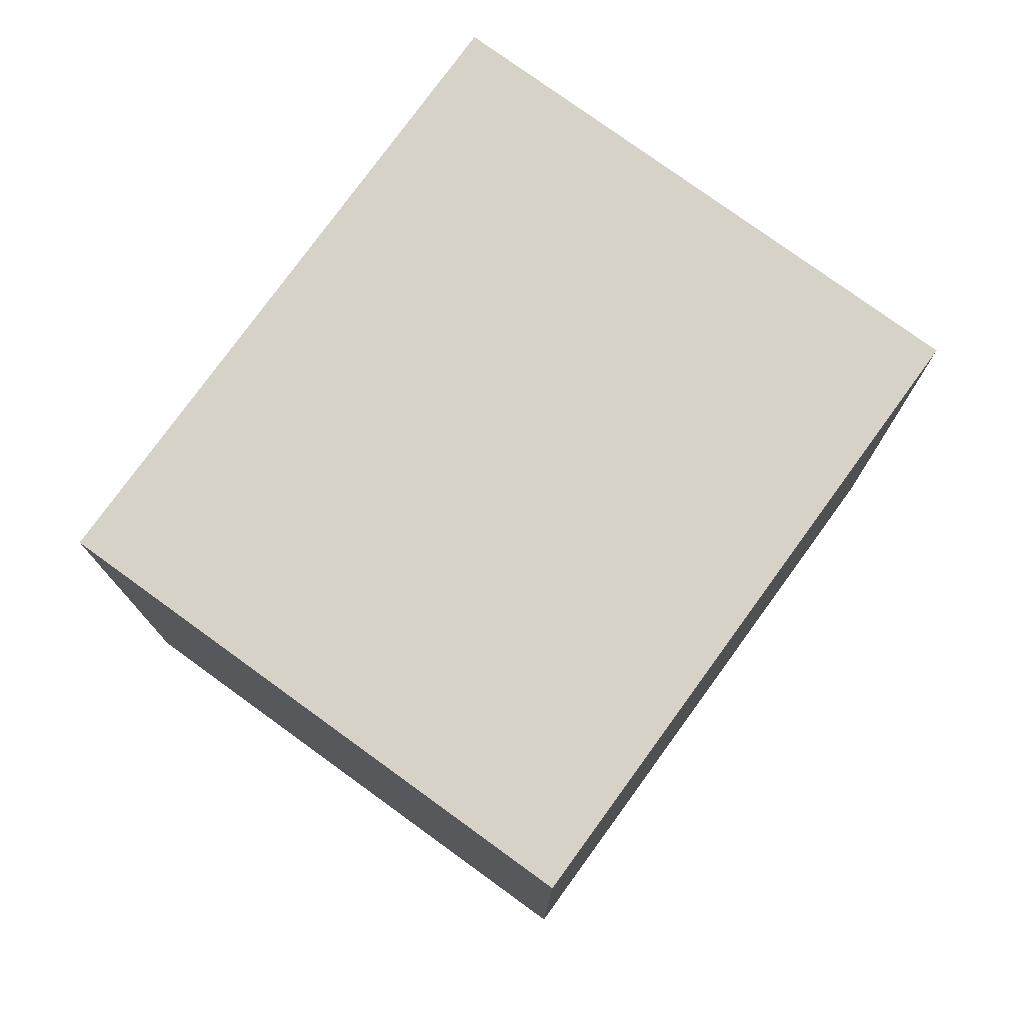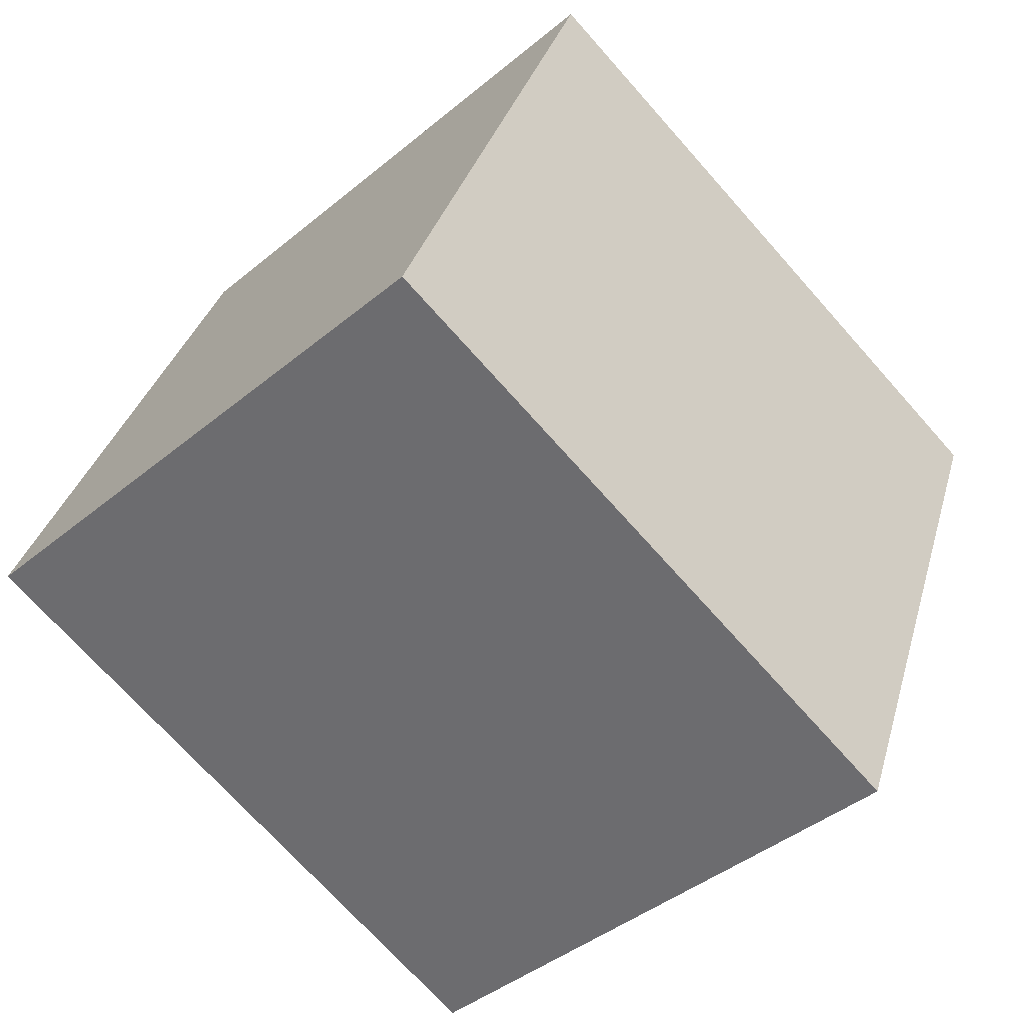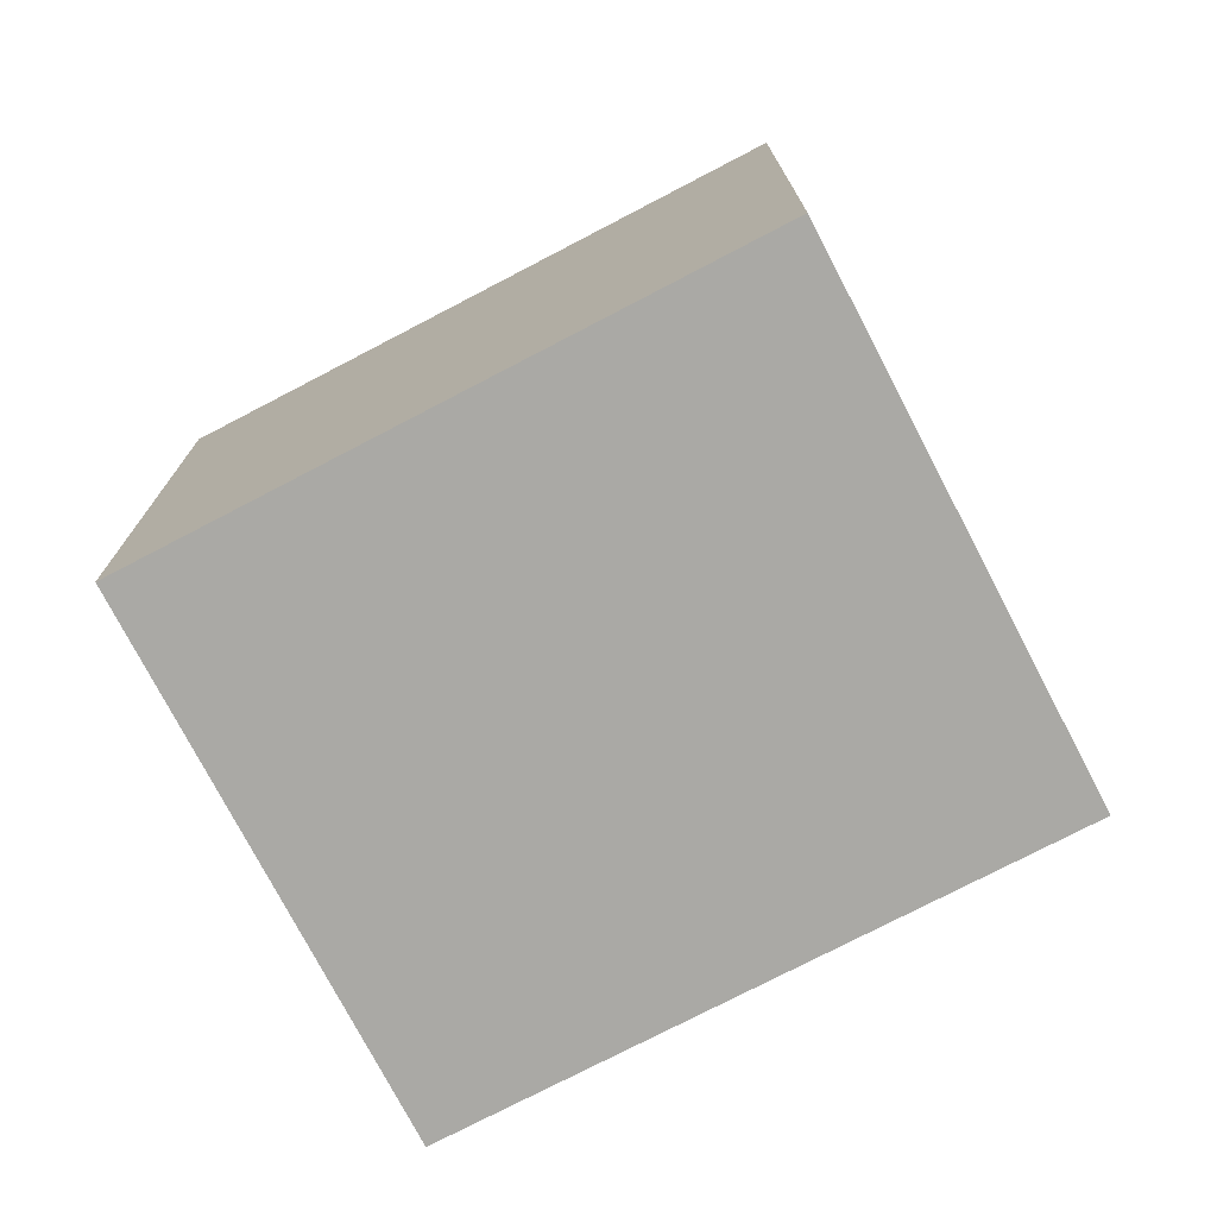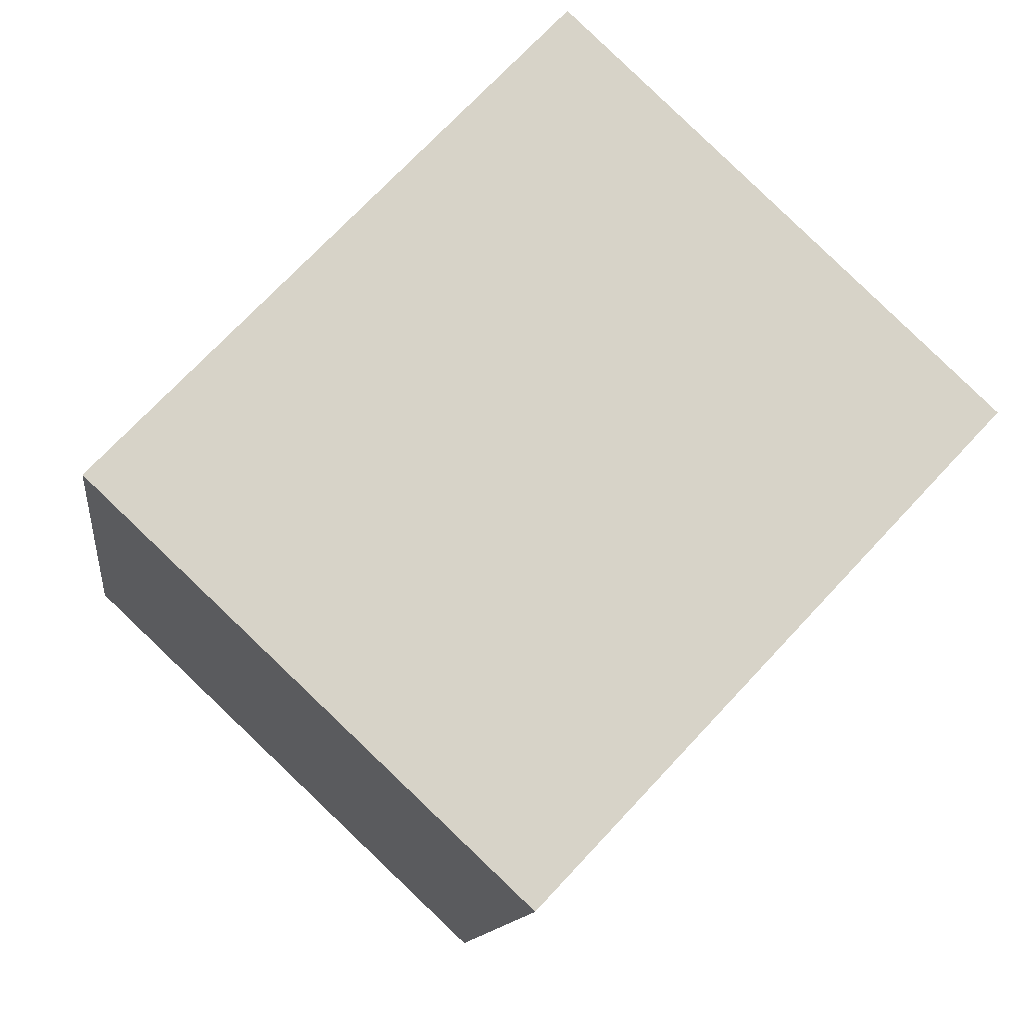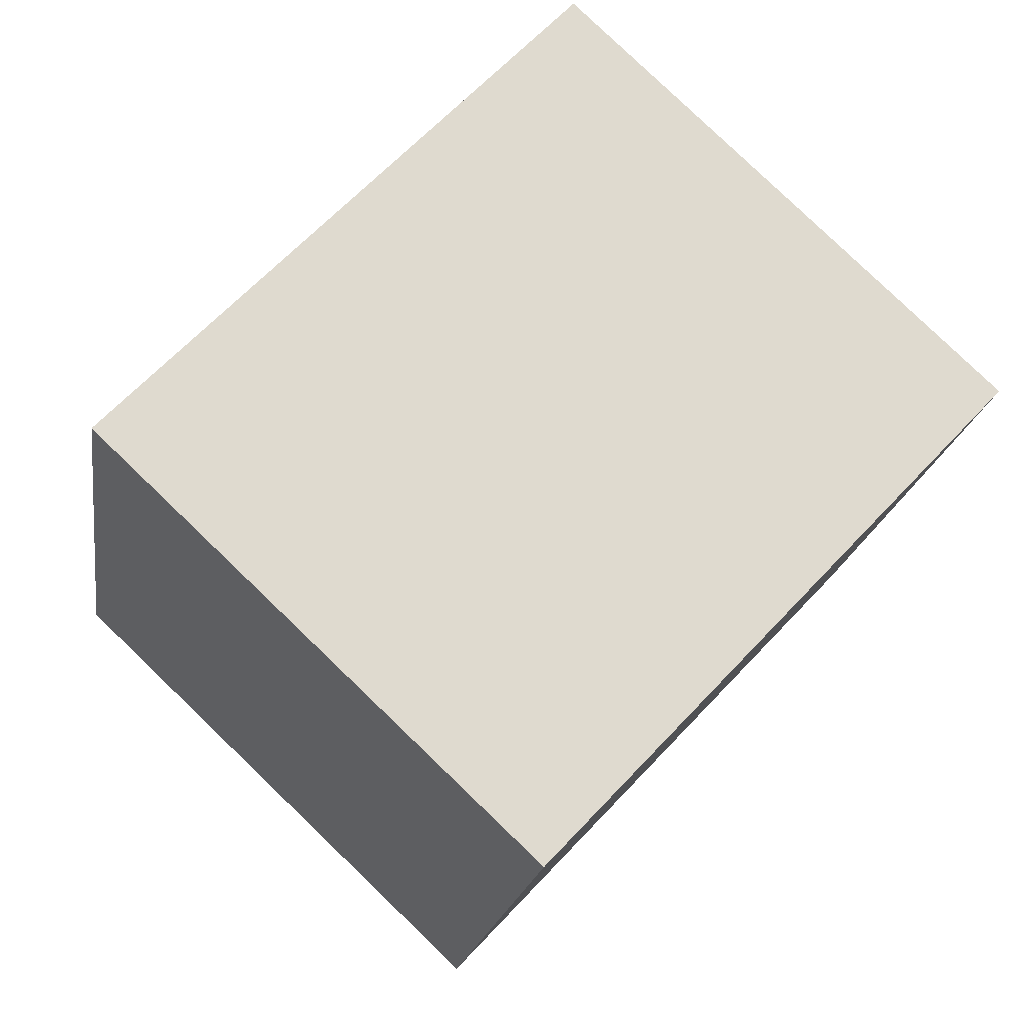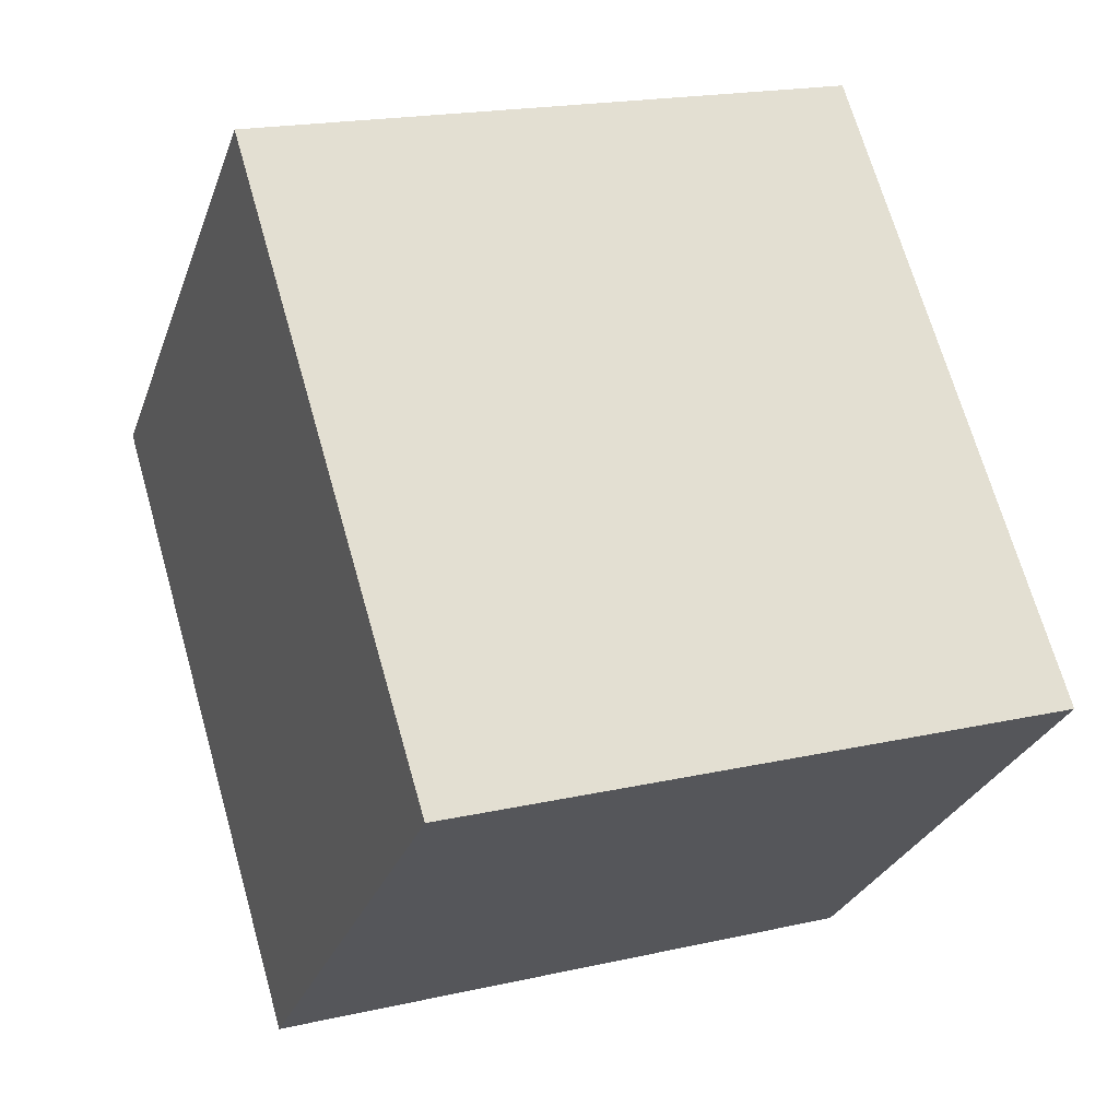
<metadata>
{"format":"obj","ext":"obj","renderer":"f3d","projection":"perspective","resolution":1024,"background":"white","views":[{"elev":77.5,"azim":79.2,"up":"+Y"},{"elev":33.5,"azim":-165.0,"up":"+Z"},{"elev":-75.4,"azim":-19.2,"up":"+Y"},{"elev":-12.4,"azim":-7.1,"up":"+Z"},{"elev":-18.8,"azim":-8.5,"up":"+Z"},{"elev":18.9,"azim":-113.4,"up":"+Z"}]}
</metadata>
<code>
v  1.477 1.993 1.57
v  1.367 1.993 -1.286
v  0 1.993 1.22e-16
v  2.844 1.993 0.285
v  1.367 7.874e-17 -1.286
v  0 0 0
v  1.477 -9.613e-17 1.57
v  2.844 -1.745e-17 0.285
g defaultobject
f 1 2 3
f 2 1 4
f 5 3 2
f 3 5 6
f 6 1 3
f 1 6 7
f 7 4 1
f 4 7 8
f 8 2 4
f 2 8 5
f 8 6 5
f 6 8 7

</code>
